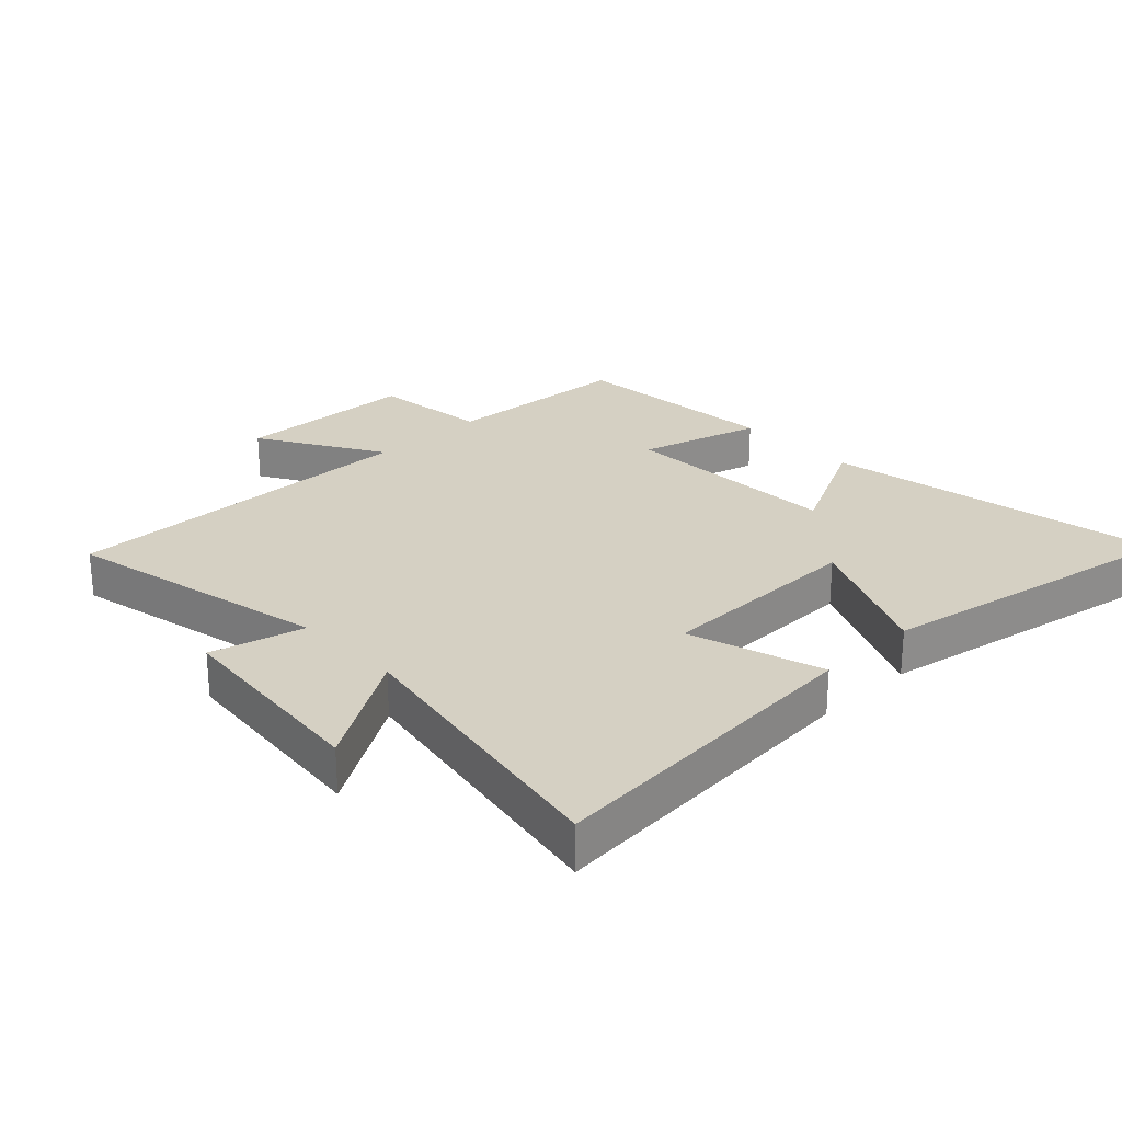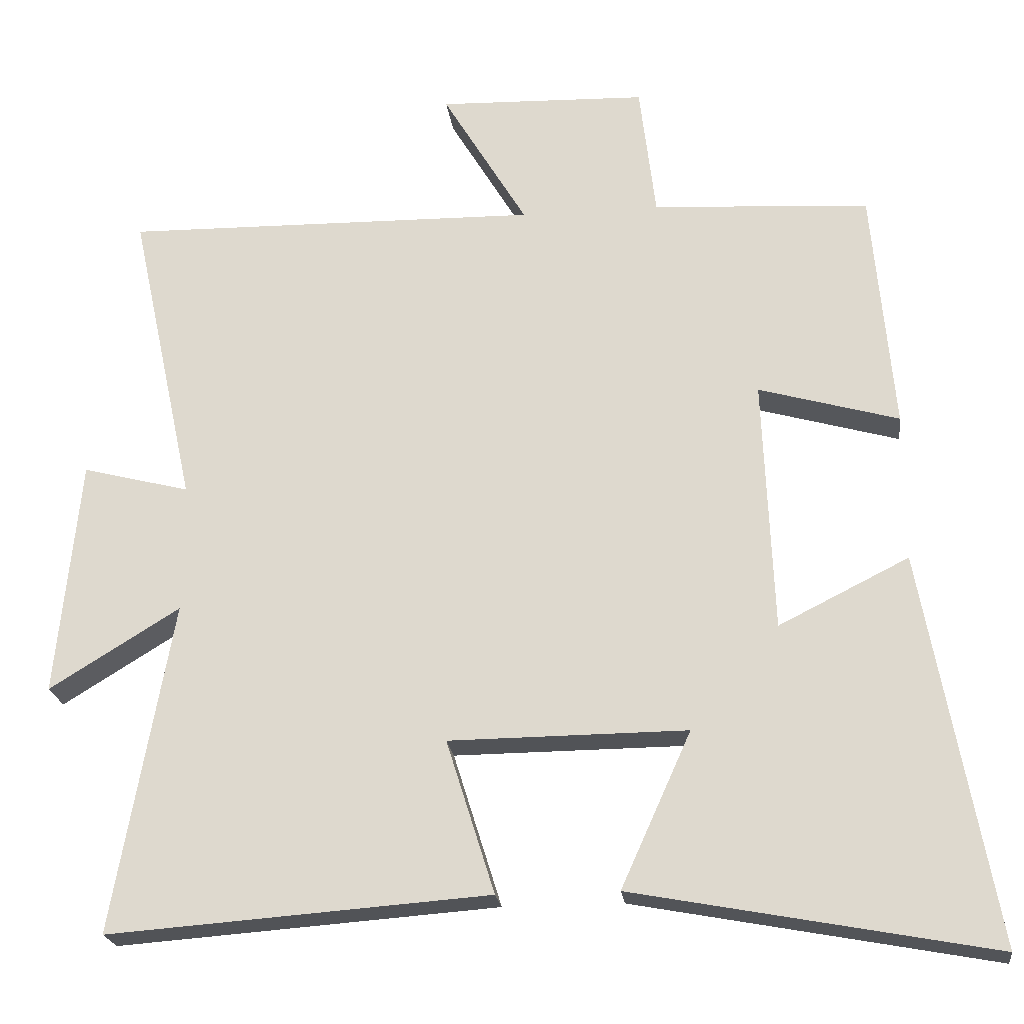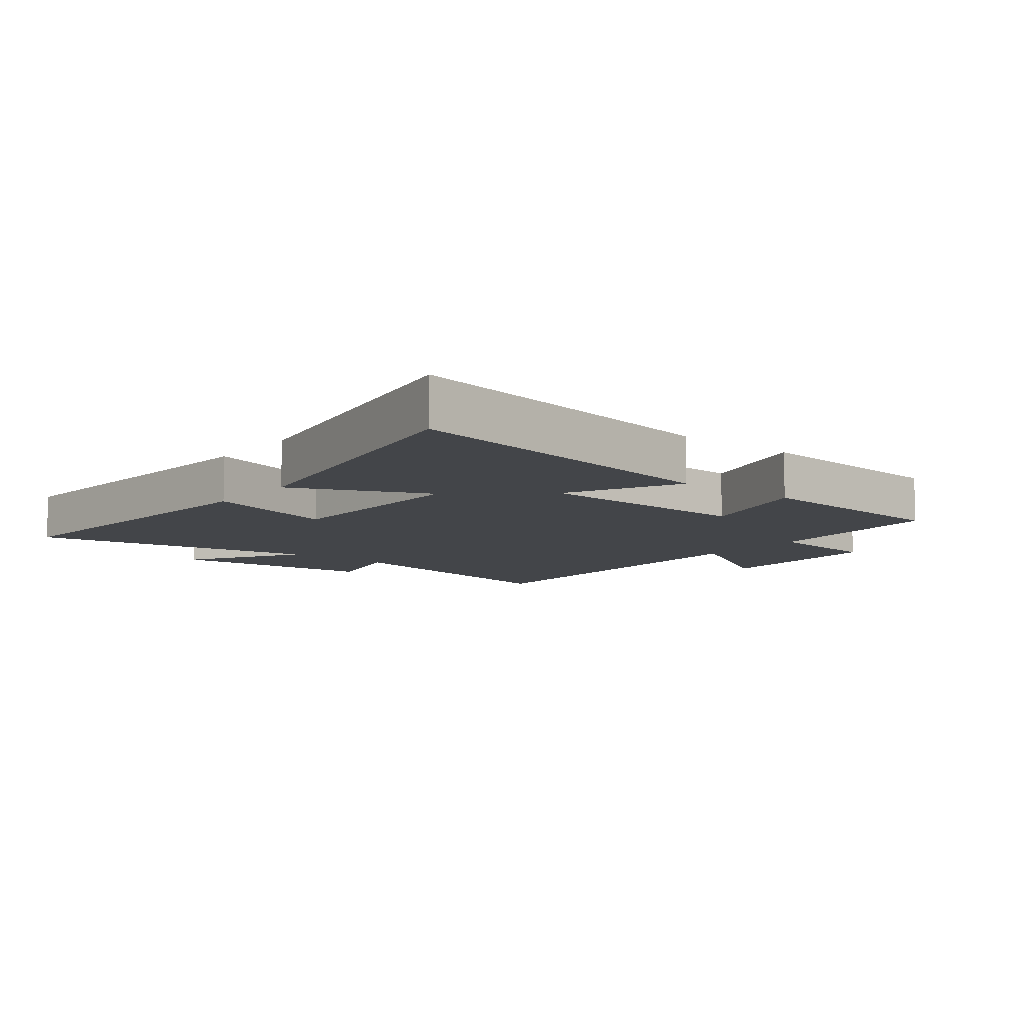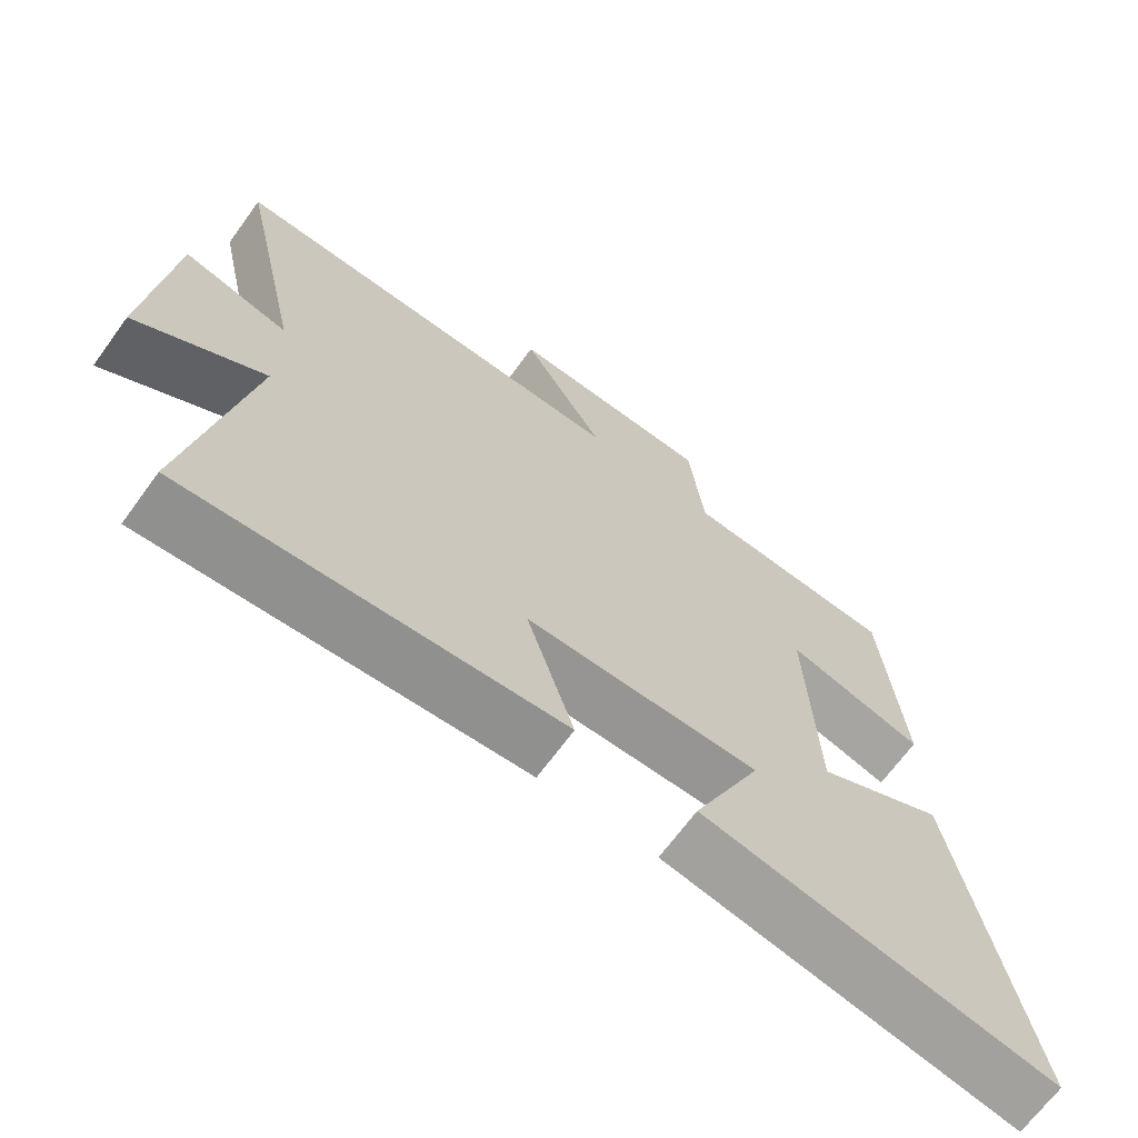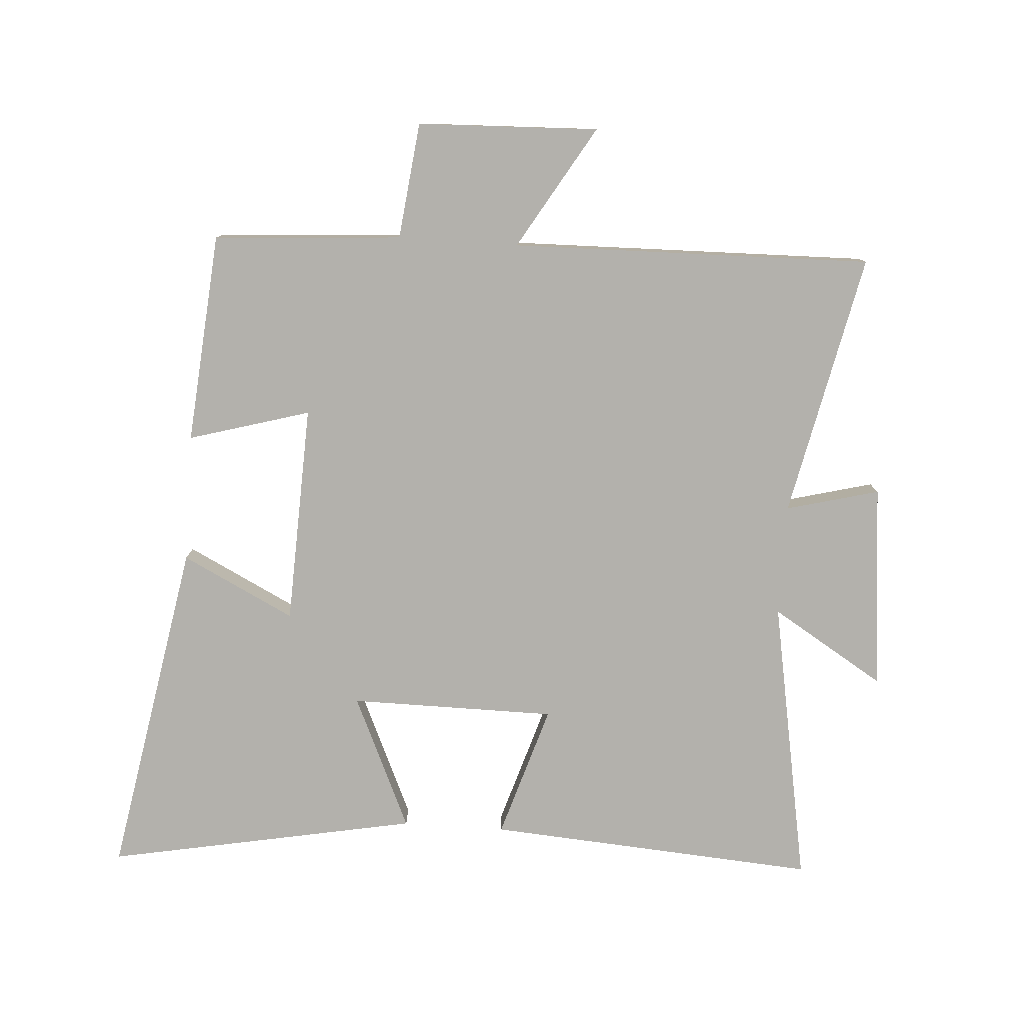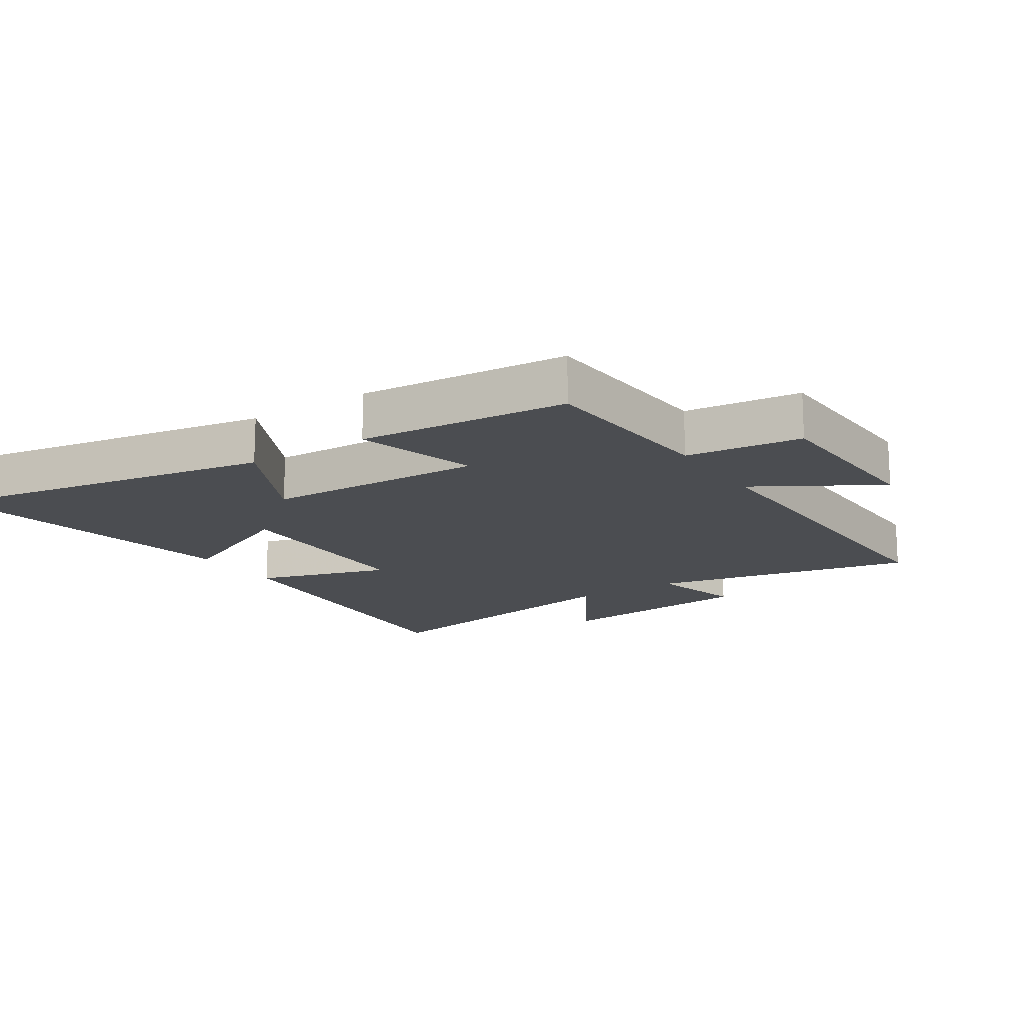
<metadata>
{"format":"obj","ext":"obj","renderer":"f3d","projection":"perspective","resolution":1024,"background":"white","views":[{"elev":26.2,"azim":136.2,"up":"+Y"},{"elev":-22.1,"azim":-172.8,"up":"+Z"},{"elev":-8.9,"azim":-128.6,"up":"+Y"},{"elev":-67.8,"azim":143.9,"up":"+Z"},{"elev":-79.0,"azim":-3.8,"up":"+Y"},{"elev":-16.0,"azim":-56.6,"up":"+Y"}]}
</metadata>
<code>
v 0.59 0.07 0.511
v 0.5 0.07 0.094
v 0.647 0.07 0.132
v 0.679 0.07 -0.194
v 0.5 0.07 -0.084
v 0.581 0.07 -0.538
v 0.059 0.07 -0.5
v 0.125 0.07 -0.289
v -0.201 0.07 -0.287
v -0.105 0.07 -0.5
v -0.597 0.07 -0.593
v -0.5 0.07 -0.057
v -0.322 0.07 -0.146
v -0.308 0.07 0.202
v -0.5 0.07 0.147
v -0.471 0.07 0.48
v -0.173 0.07 0.5
v -0.151 0.07 0.684
v 0.135 0.07 0.694
v 0.019 0.07 0.5
v 0.59 0 0.511
v 0.5 0 0.094
v 0.647 0 0.132
v 0.679 0 -0.194
v 0.5 0 -0.084
v 0.581 0 -0.538
v 0.059 0 -0.5
v 0.125 0 -0.289
v -0.201 0 -0.287
v -0.105 0 -0.5
v -0.597 0 -0.593
v -0.5 0 -0.057
v -0.322 0 -0.146
v -0.308 0 0.202
v -0.5 0 0.147
v -0.471 0 0.48
v -0.173 0 0.5
v -0.151 0 0.684
v 0.135 0 0.694
v 0.019 0 0.5
f 17 18 19 20
f 16 17 20
f 15 16 20
f 14 15 20
f 20 1 2
f 14 20 2
f 13 14 2
f 11 12 13
f 10 11 13
f 9 10 13
f 13 2 3
f 9 13 3
f 8 9 3
f 5 6 7 8
f 5 8 3
f 3 4 5
f 40 39 38 37
f 40 37 36
f 40 36 35
f 40 35 34
f 22 21 40
f 22 40 34
f 22 34 33
f 33 32 31
f 33 31 30
f 33 30 29
f 23 22 33
f 23 33 29
f 23 29 28
f 28 27 26 25
f 23 28 25
f 25 24 23
f 1 21 22 2
f 2 22 23 3
f 3 23 24 4
f 4 24 25 5
f 5 25 26 6
f 6 26 27 7
f 7 27 28 8
f 8 28 29 9
f 9 29 30 10
f 10 30 31 11
f 11 31 32 12
f 12 32 33 13
f 13 33 34 14
f 14 34 35 15
f 15 35 36 16
f 16 36 37 17
f 17 37 38 18
f 18 38 39 19
f 19 39 40 20
f 20 40 21 1

</code>
